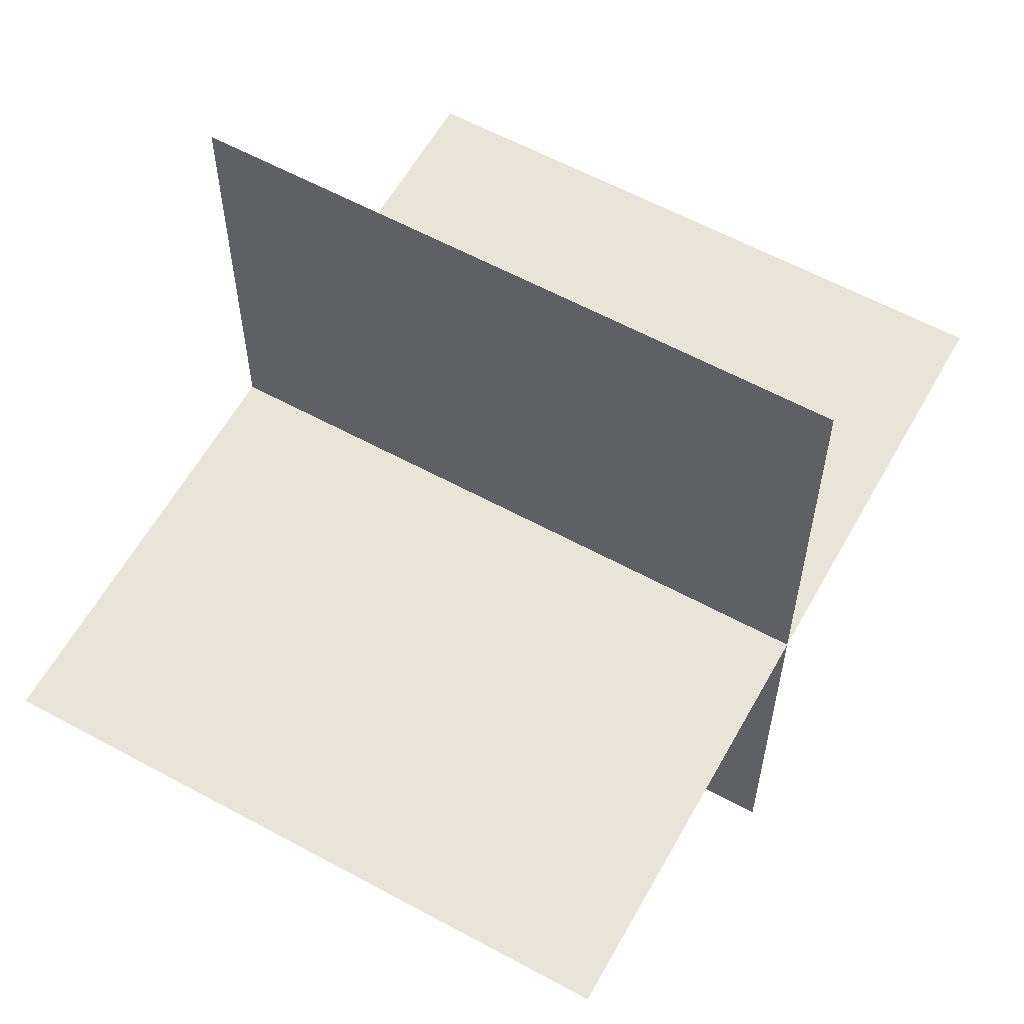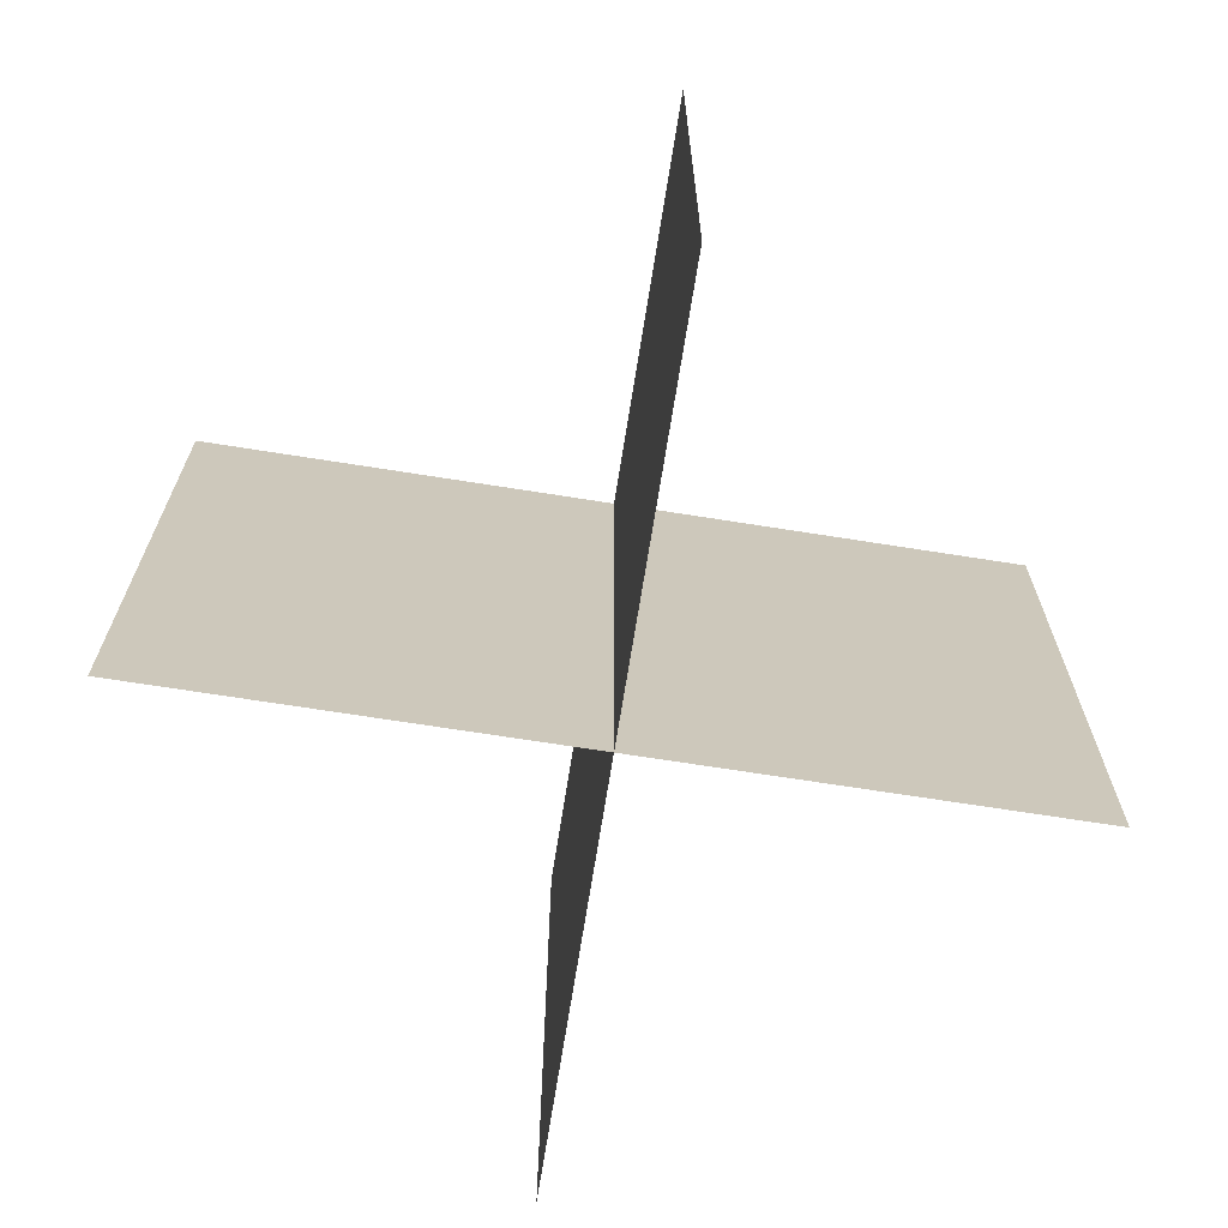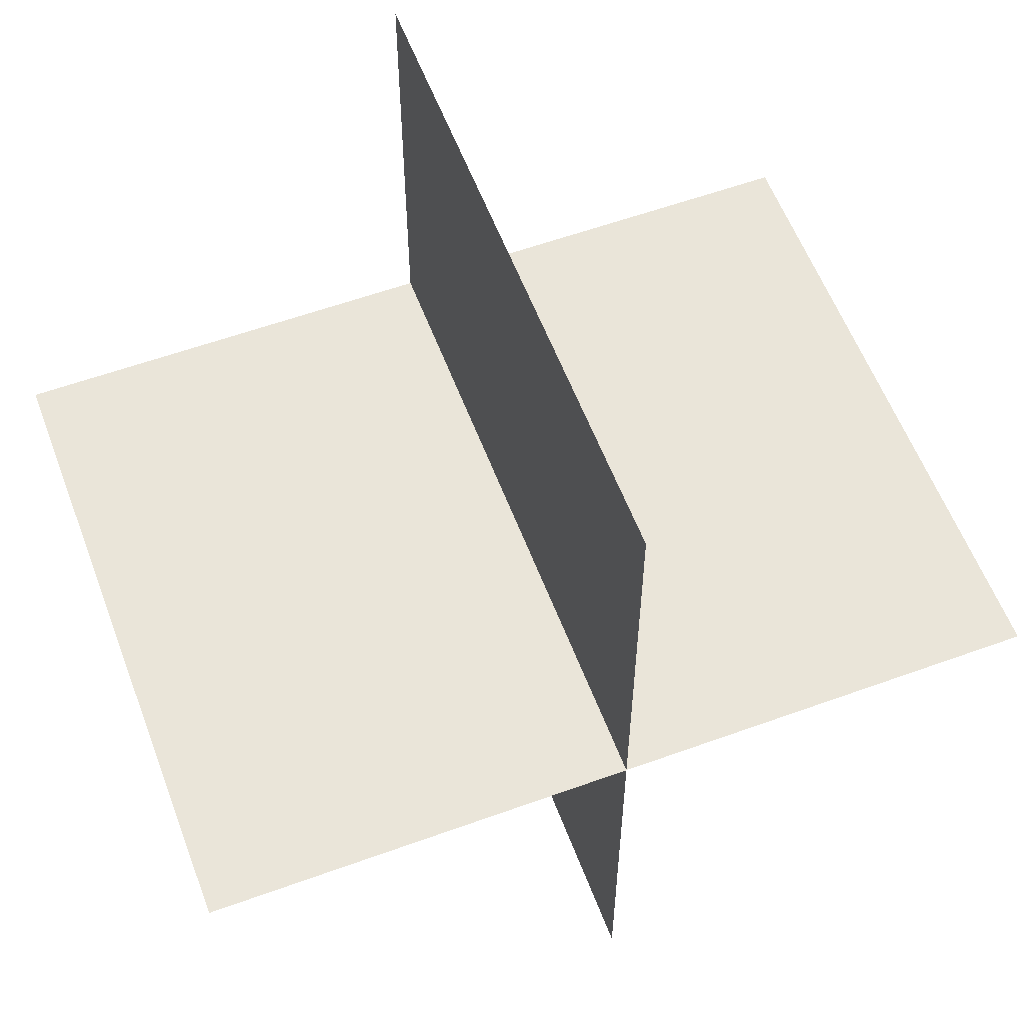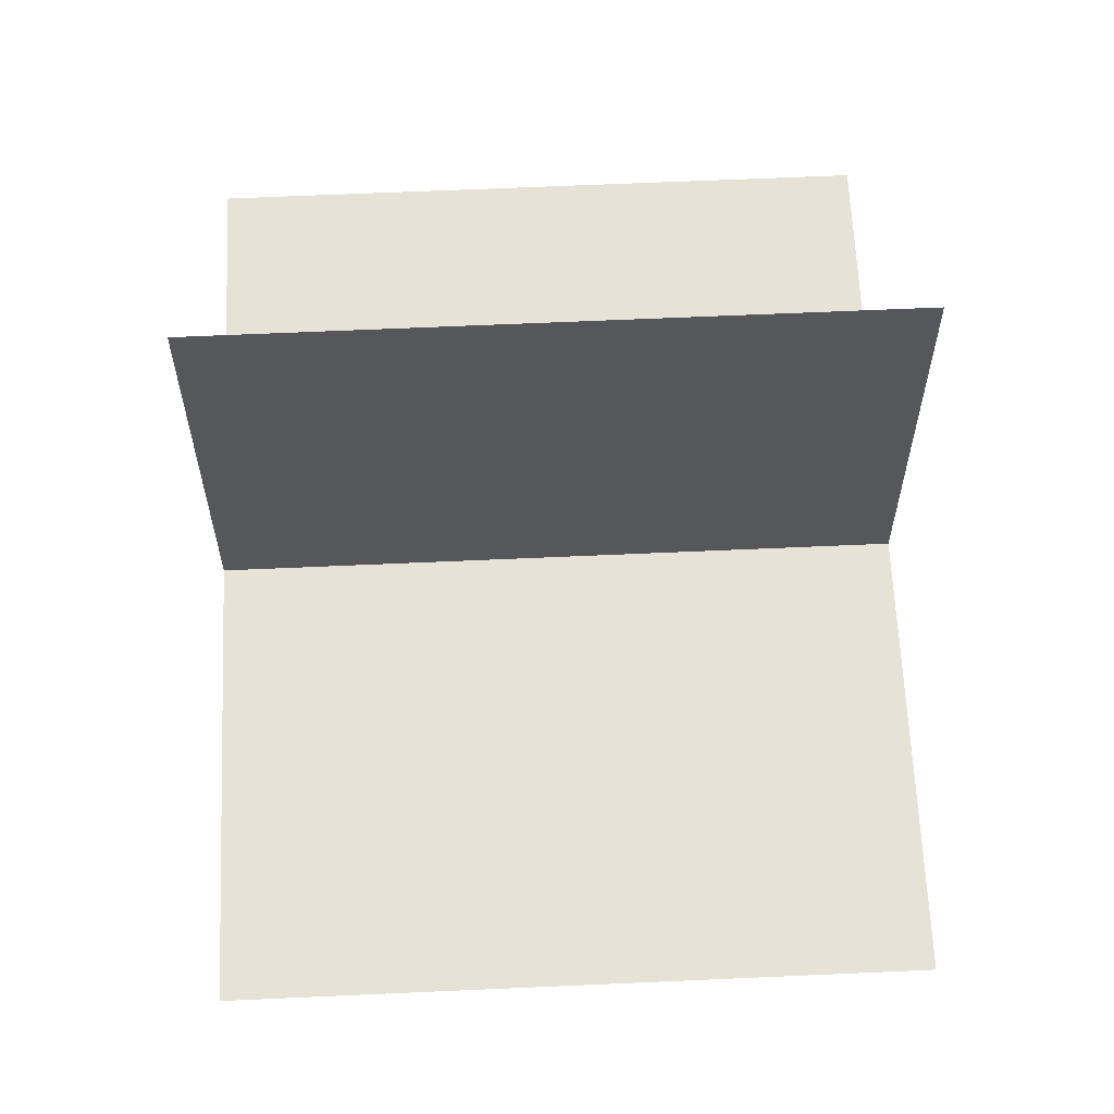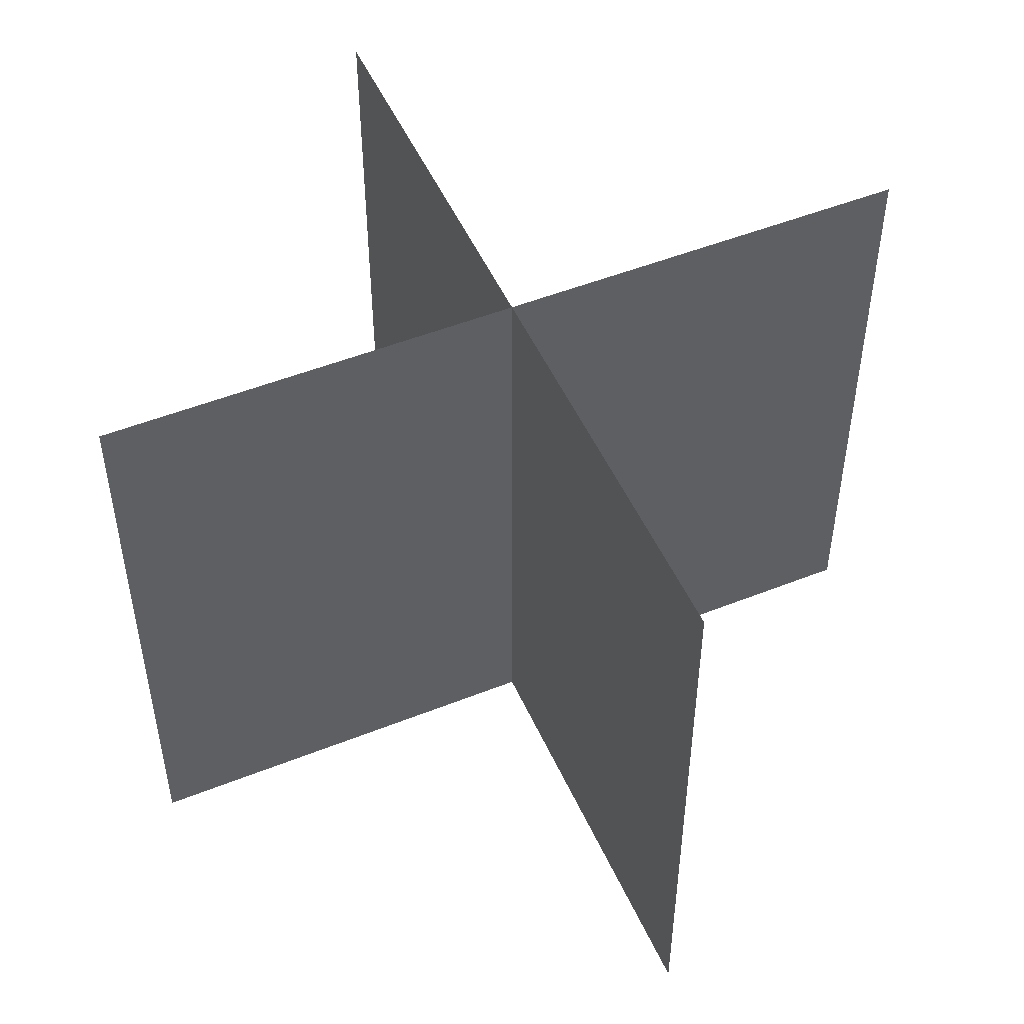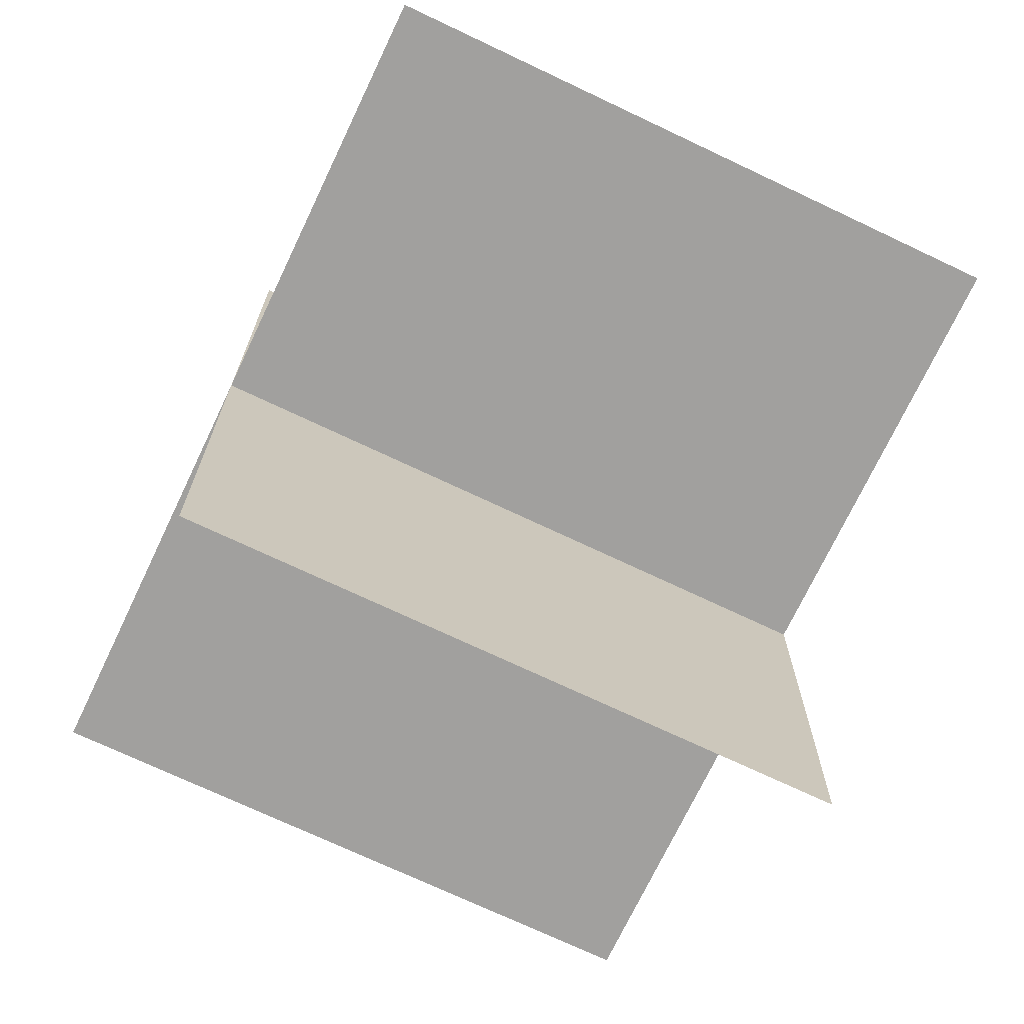
<metadata>
{"format":"obj","ext":"obj","renderer":"f3d","projection":"perspective","resolution":1024,"background":"white","views":[{"elev":60.0,"azim":-60.9,"up":"+Z"},{"elev":-69.4,"azim":81.0,"up":"+Y"},{"elev":58.0,"azim":-20.6,"up":"+Z"},{"elev":63.2,"azim":87.4,"up":"+Z"},{"elev":50.4,"azim":-23.6,"up":"+Y"},{"elev":-71.8,"azim":-115.4,"up":"+Z"}]}
</metadata>
<code>
g Summer_flower_bush_001
v -1 0 -4.371e-08
v 1 1.494 -2.158e-08
v 1 0 -4.371e-08
v -1 1.494 -2.158e-08
v -1.907e-08 -7.629e-08 -1
v 1.907e-08 1.494 1
v 9.537e-08 7.629e-08 1
v -9.537e-08 1.494 -1
v -1 0 -4.371e-08
v 1 1.494 -2.158e-08
v -1 1.494 -2.158e-08
v 1 0 -4.371e-08
v -1.907e-08 -7.629e-08 -1
v 1.907e-08 1.494 1
v -9.537e-08 1.494 -1
v 9.537e-08 7.629e-08 1
g Summer_flower_bush_001_0
f 3 2 1
f 4 1 2
f 7 6 5
f 8 5 6
f 11 10 9
f 12 9 10
f 15 14 13
f 16 13 14

</code>
